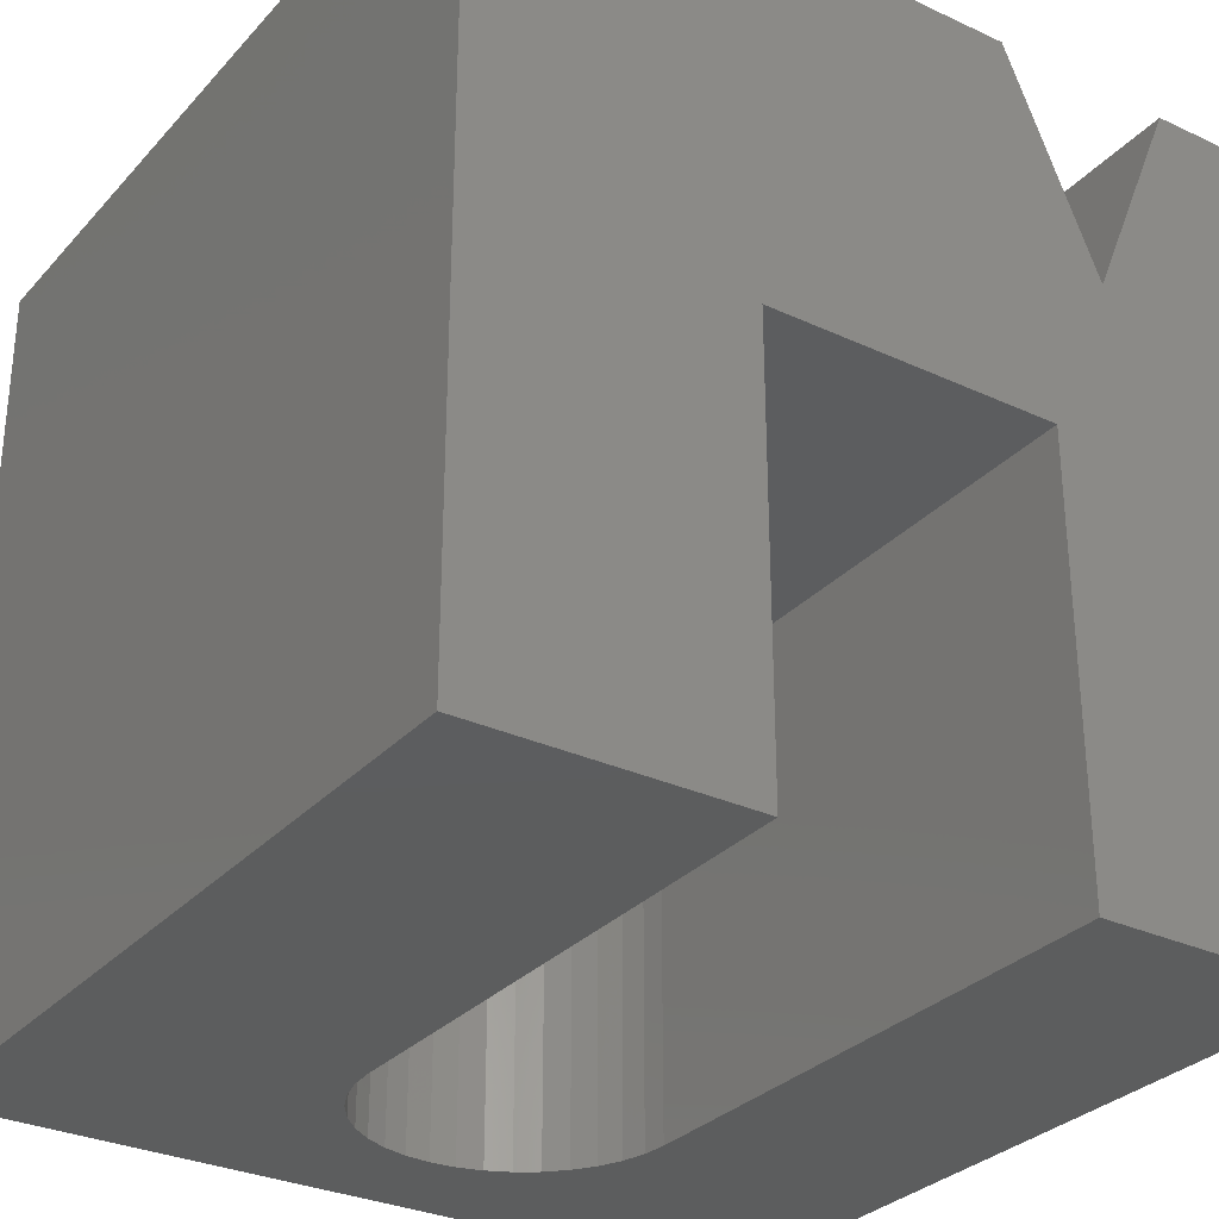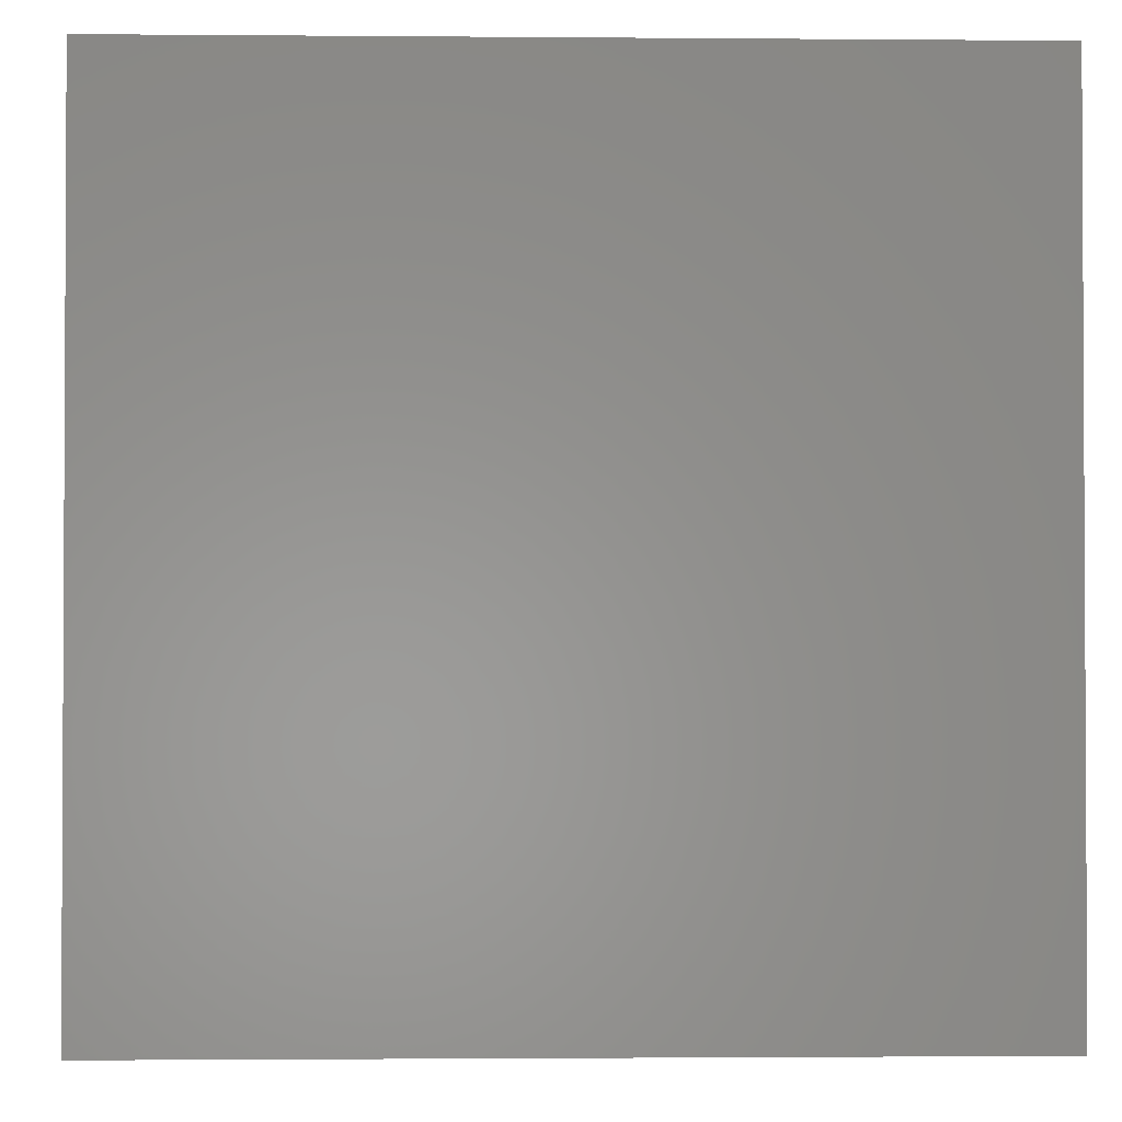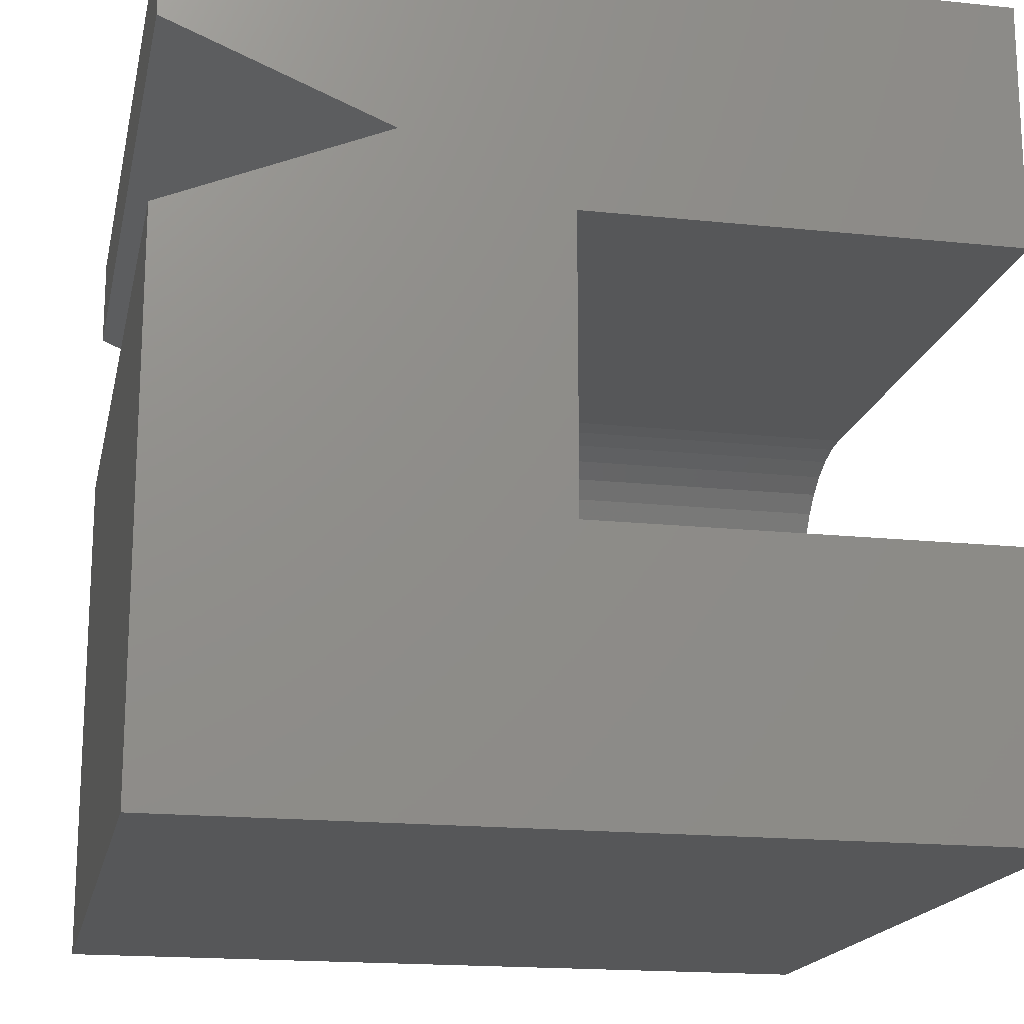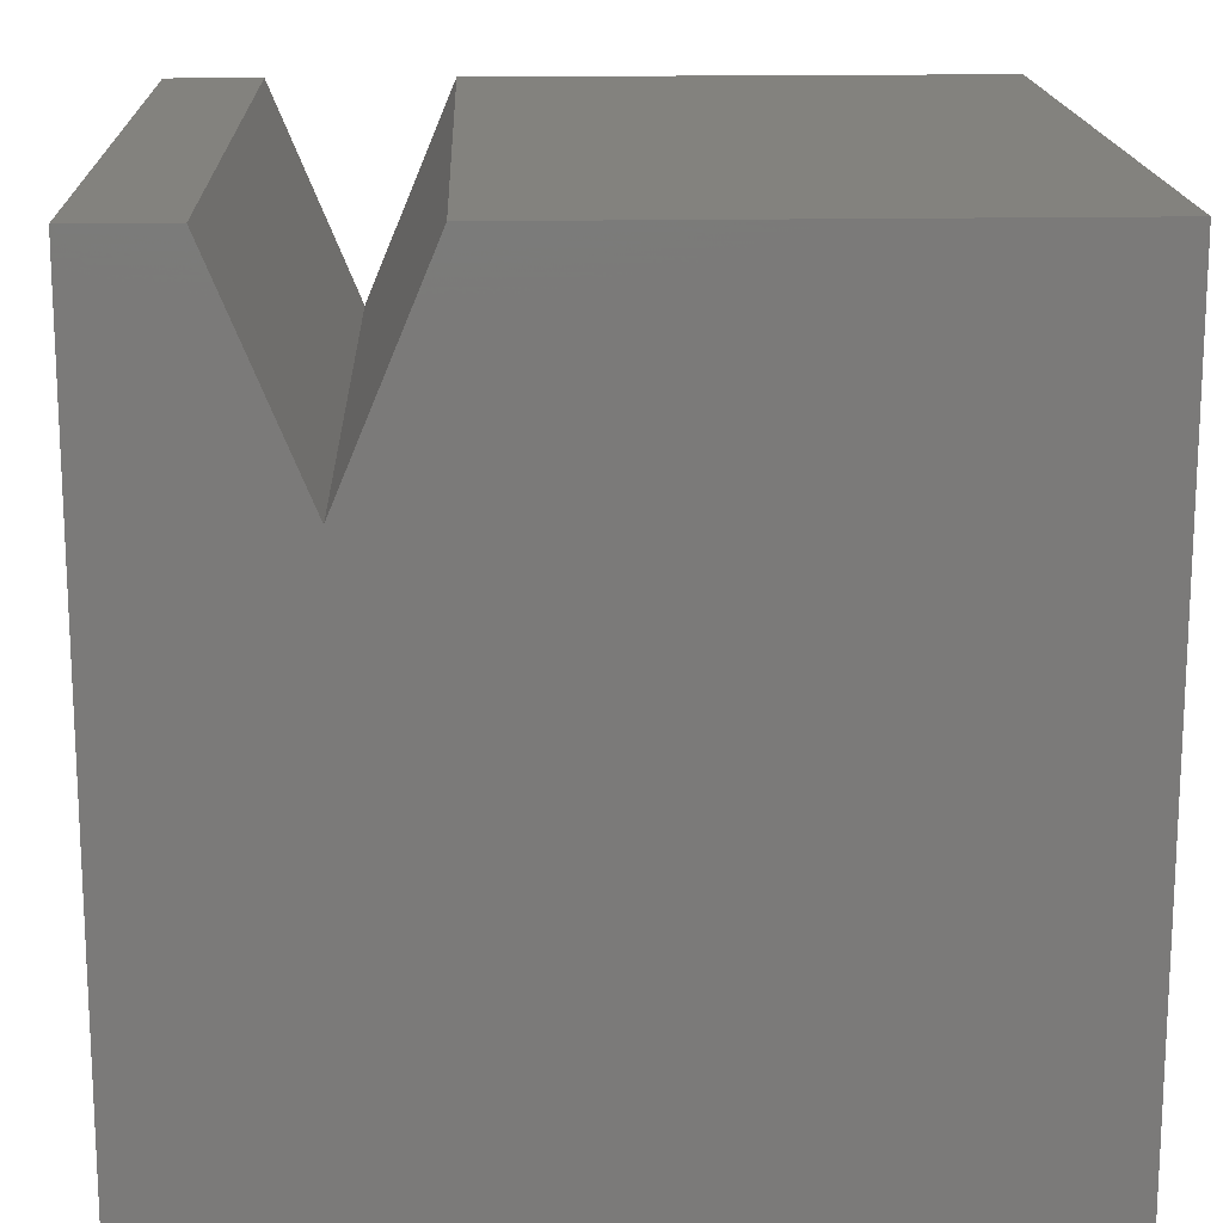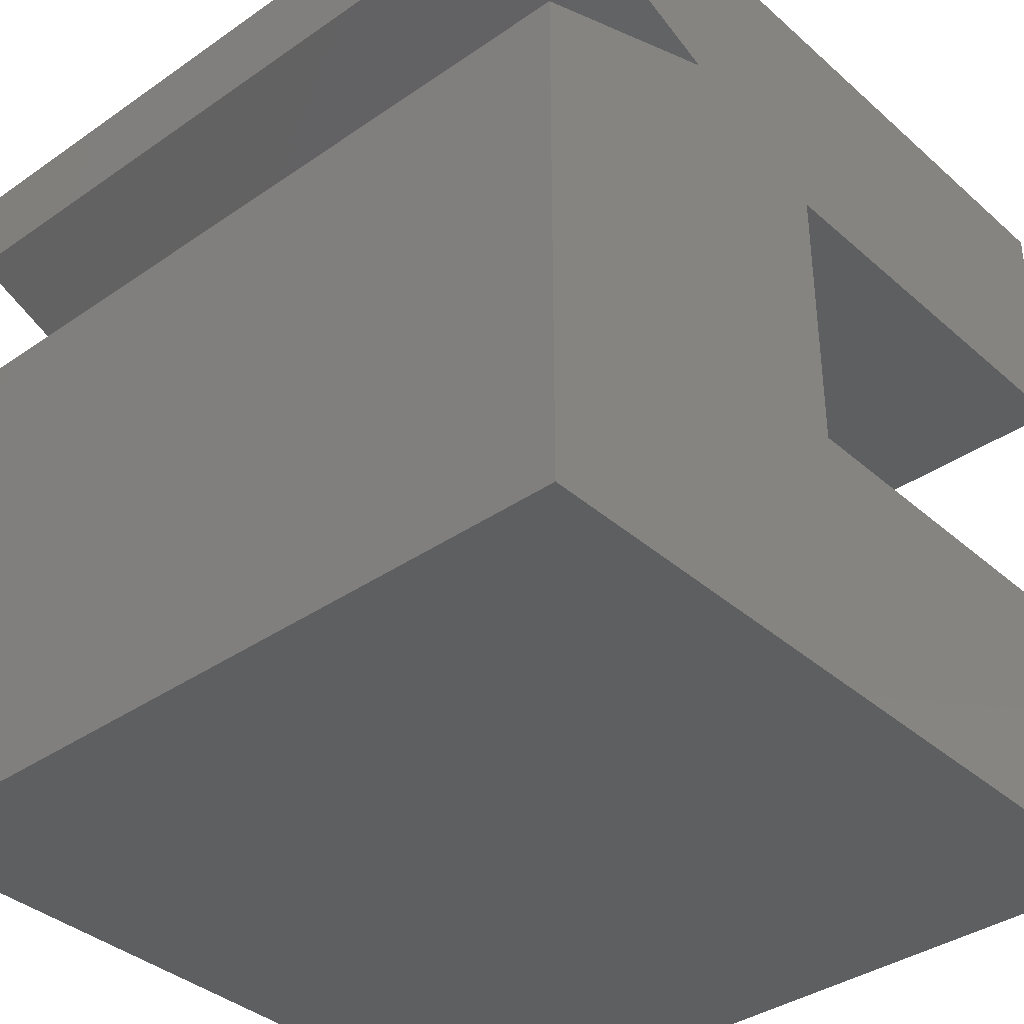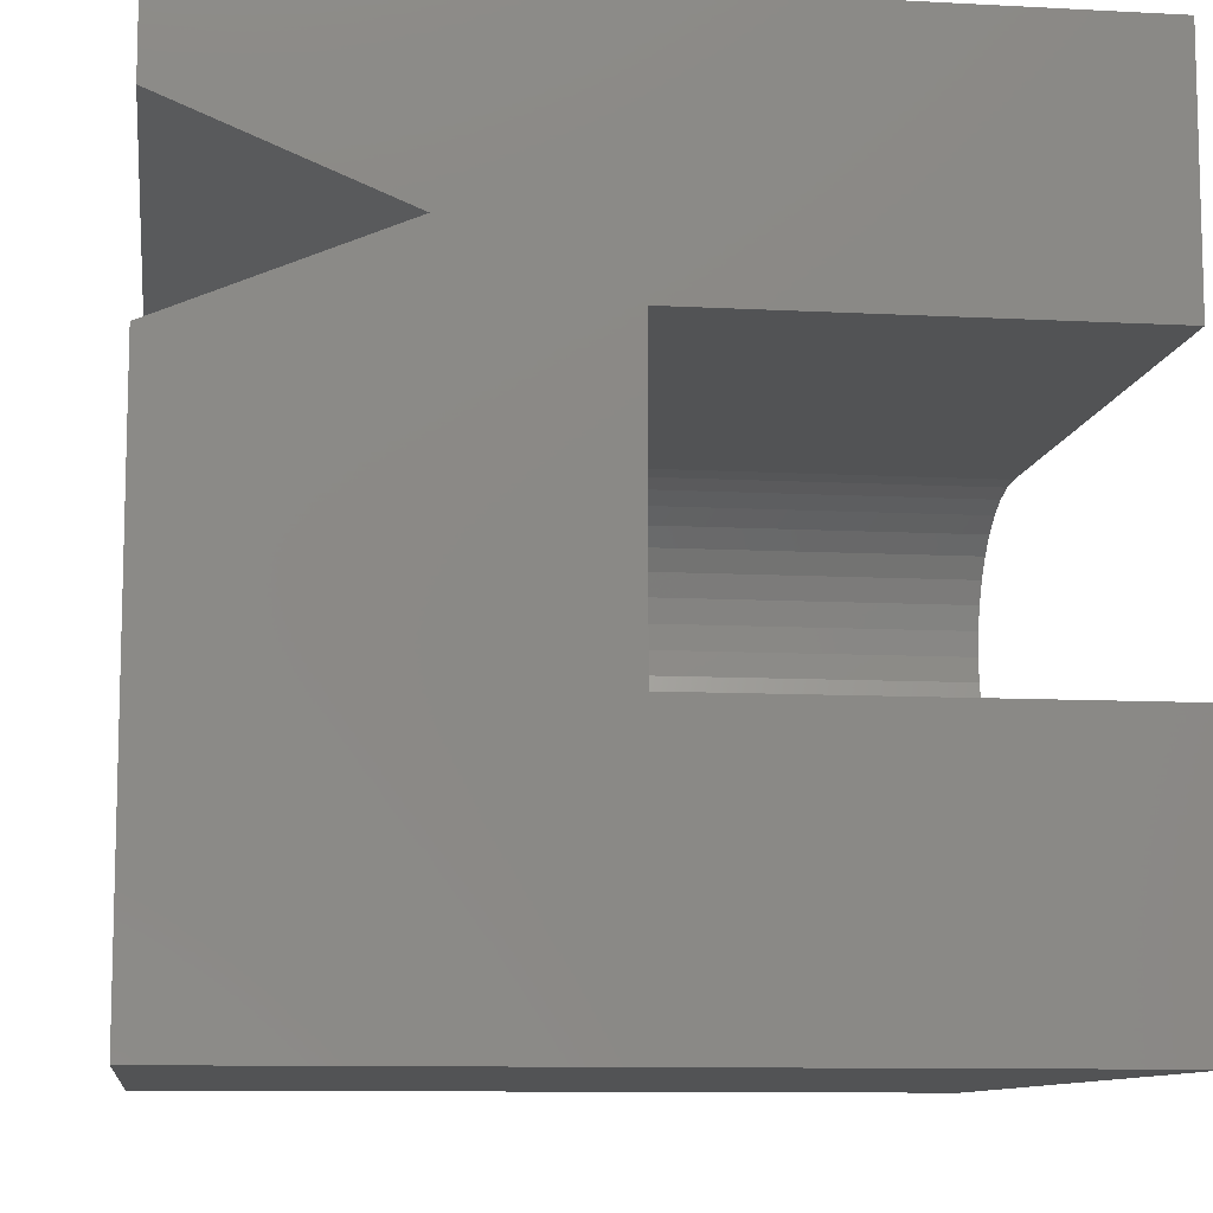
<metadata>
{"format":"stl","ext":"stl","renderer":"f3d","projection":"perspective","resolution":1024,"background":"white","views":[{"elev":-30.4,"azim":56.1,"up":"+Z"},{"elev":-1.8,"azim":-1.8,"up":"+Z"},{"elev":-17.6,"azim":78.3,"up":"+Y"},{"elev":16.6,"azim":-92.2,"up":"+Z"},{"elev":-37.2,"azim":41.7,"up":"+Y"},{"elev":-10.0,"azim":82.2,"up":"+Y"}]}
</metadata>
<code>
# stl→obj: 69 verts, 108 faces
v 1e+04 1e+04 1e+04
v -6.123e-13 1e+04 1e+04
v 1e+04 8828 1e+04
v -5.406e-13 8828 1e+04
v 1e+04 0 1e+04
v 1e+04 9.861e-29 0
v 1e+04 3346 0
v 1e+04 1e+04 0
v 1e+04 7728 7317
v 1e+04 6605 1e+04
v 1e+04 3346 5302
v 1e+04 6928 5302
v 1e+04 6928 0
v 0 1e+04 1e+04
v 0 1e+04 0
v 2.079e-13 6605 1e+04
v 4.677e-13 7728 7317
v 6.123e-13 0 1e+04
v 1.837e-12 9.861e-29 0
v 7.177e-14 8828 1e+04
v 9.861e-29 1e+04 1e+04
v 1.225e-12 1e+04 0
v 0 -6.123e-13 1e+04
v 1e+04 -6.123e-13 0
v 0 -1.225e-12 0
v -3.749e-29 -9.861e-29 1e+04
v -4.045e-13 6605 1e+04
v -6.123e-13 1e+04 0
v 3153 6928 0
v 2842 6901 0
v 1602 4242 0
v 1781 3986 0
v -3.749e-29 -9.861e-29 0
v 1470 4525 0
v 2001 3765 0
v 2257 3586 0
v 2540 3454 0
v 2540 6820 0
v 2257 6688 0
v 2001 6509 0
v 1781 6288 0
v 1602 6033 0
v 1470 5750 0
v 1389 5448 0
v 1362 5137 0
v 1389 4826 0
v 1e+04 0 0
v 3153 3346 0
v 2842 3373 0
v 3153 6928 5302
v 3153 3346 5302
v 2842 3373 5302
v 2540 3454 5302
v 2257 3586 5302
v 2001 3765 5302
v 1781 3986 5302
v 1602 4242 5302
v 1470 4525 5302
v 1389 4826 5302
v 1362 5137 5302
v 1389 5448 5302
v 1470 5750 5302
v 1602 6033 5302
v 1781 6288 5302
v 2001 6509 5302
v 2257 6688 5302
v 2540 6820 5302
v 2842 6901 5302
v 1.391e-13 7728 7317
f 1 2 3
f 3 2 4
f 5 6 7
f 1 3 8
f 8 3 9
f 9 10 5
f 7 11 5
f 5 11 12
f 5 12 9
f 9 12 13
f 9 13 8
f 14 1 15
f 15 1 8
f 16 17 18
f 18 17 19
f 20 21 17
f 17 21 22
f 17 22 19
f 5 23 24
f 24 23 25
f 26 5 27
f 27 5 10
f 8 13 28
f 28 13 29
f 28 29 30
f 31 32 33
f 31 33 34
f 32 35 33
f 33 35 36
f 33 36 37
f 30 38 28
f 28 38 39
f 28 39 40
f 40 41 28
f 28 41 42
f 28 42 43
f 43 44 28
f 28 44 45
f 28 45 33
f 33 45 46
f 33 46 34
f 7 47 48
f 48 47 33
f 48 33 49
f 49 33 37
f 12 50 13
f 13 50 29
f 51 48 52
f 52 48 49
f 52 49 53
f 53 49 37
f 53 37 54
f 54 37 36
f 54 36 55
f 55 36 35
f 55 35 56
f 56 35 32
f 56 32 57
f 57 32 31
f 57 31 58
f 58 31 34
f 58 34 59
f 59 34 46
f 59 46 60
f 60 46 45
f 60 45 61
f 61 45 44
f 61 44 62
f 62 44 43
f 62 43 63
f 63 43 42
f 63 42 64
f 64 42 41
f 64 41 65
f 65 41 40
f 65 40 66
f 66 40 39
f 66 39 67
f 67 39 38
f 67 38 68
f 68 38 30
f 68 30 50
f 50 30 29
f 51 11 48
f 48 11 7
f 12 11 50
f 50 11 51
f 61 62 63
f 67 68 58
f 58 68 50
f 58 50 57
f 51 52 50
f 50 52 53
f 50 53 54
f 59 65 58
f 58 65 66
f 58 66 67
f 59 60 65
f 65 60 61
f 65 61 64
f 64 61 63
f 54 55 50
f 50 55 56
f 50 56 57
f 20 69 3
f 3 69 9
f 69 16 9
f 9 16 10

</code>
